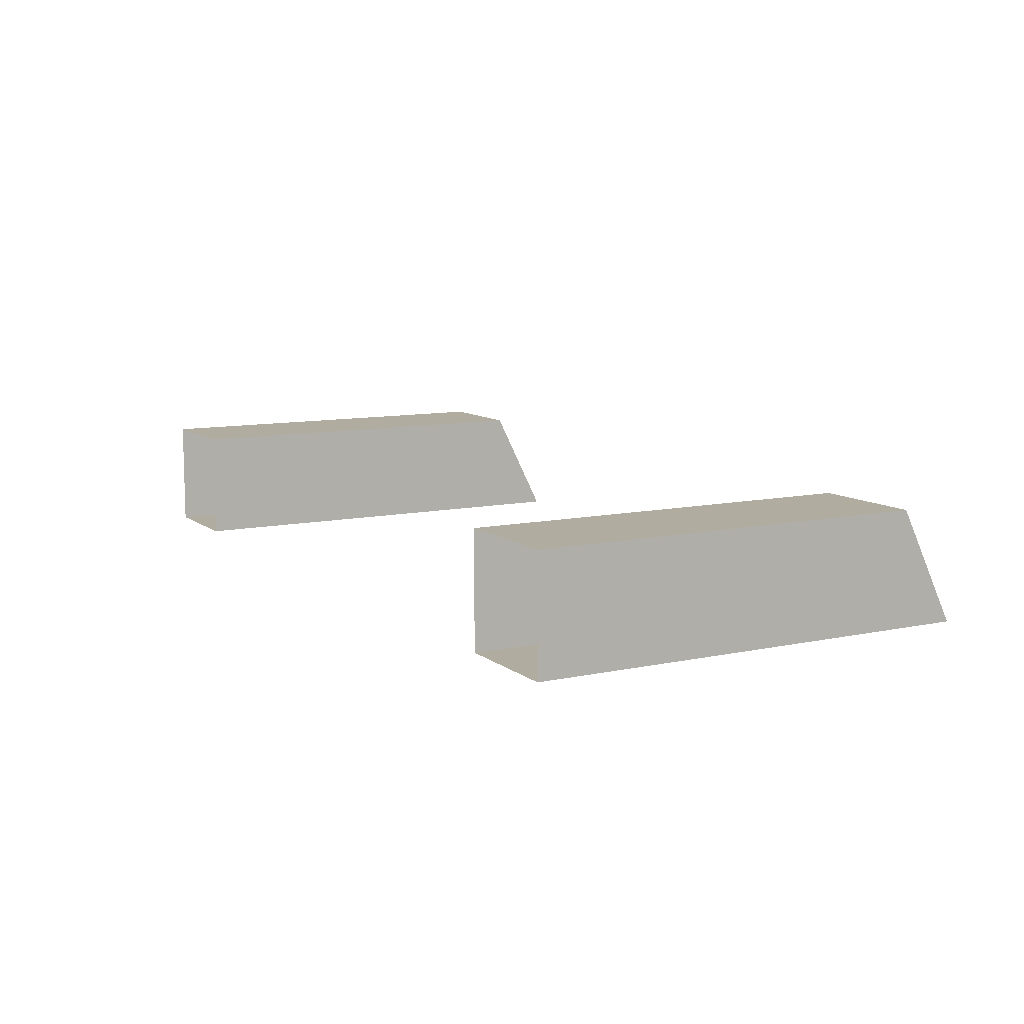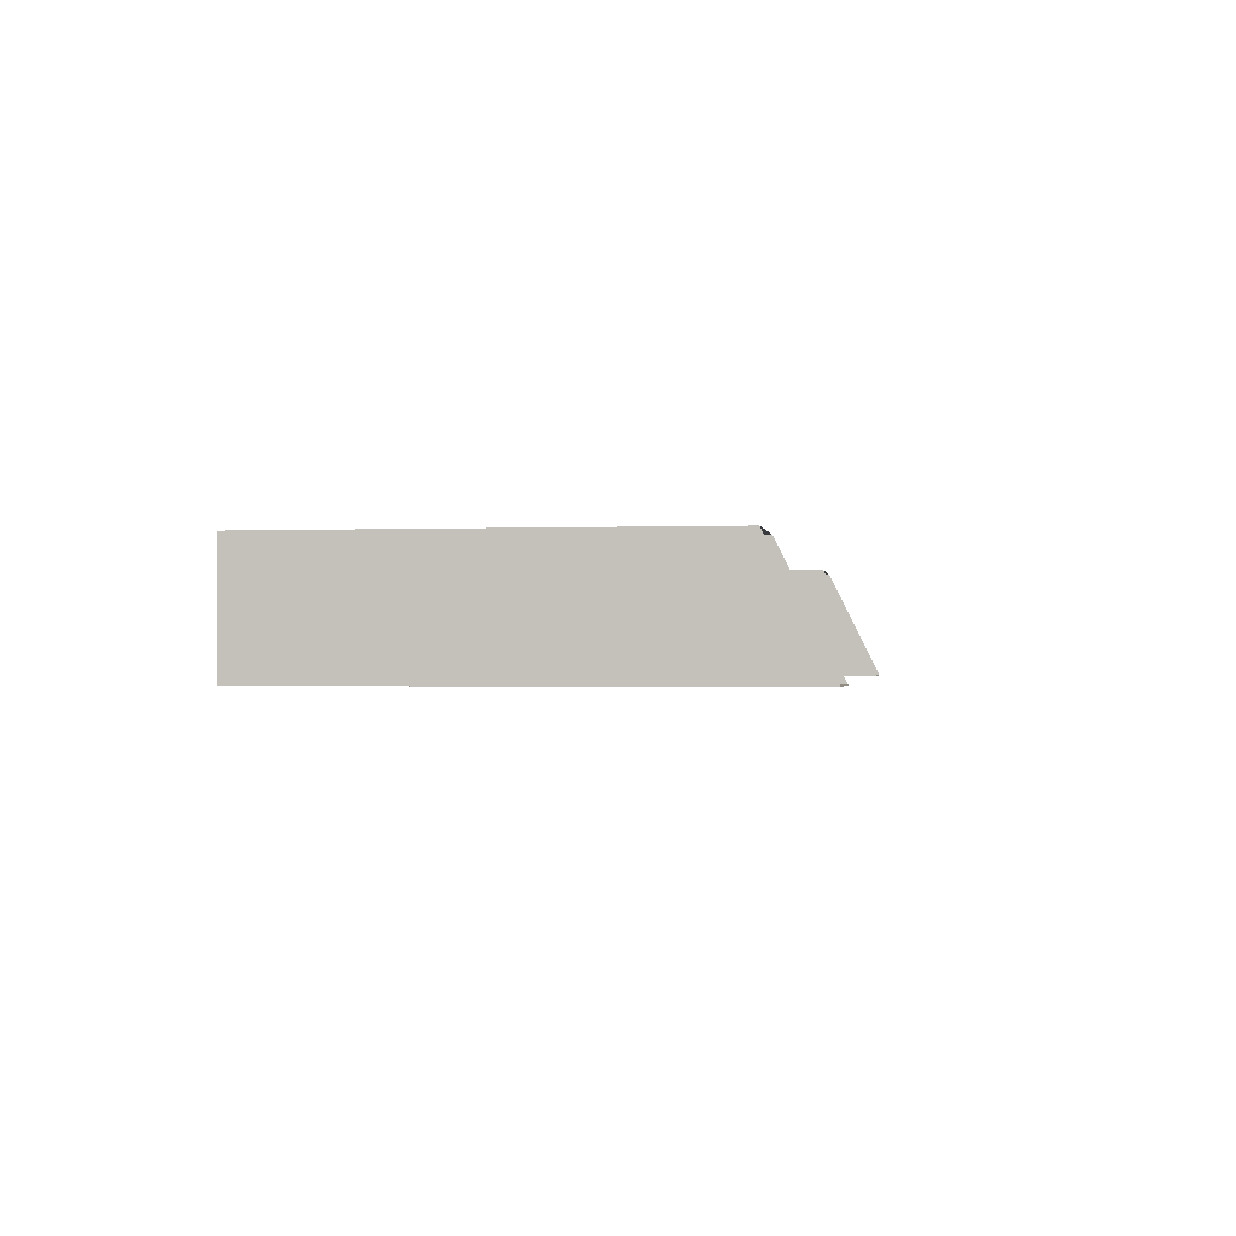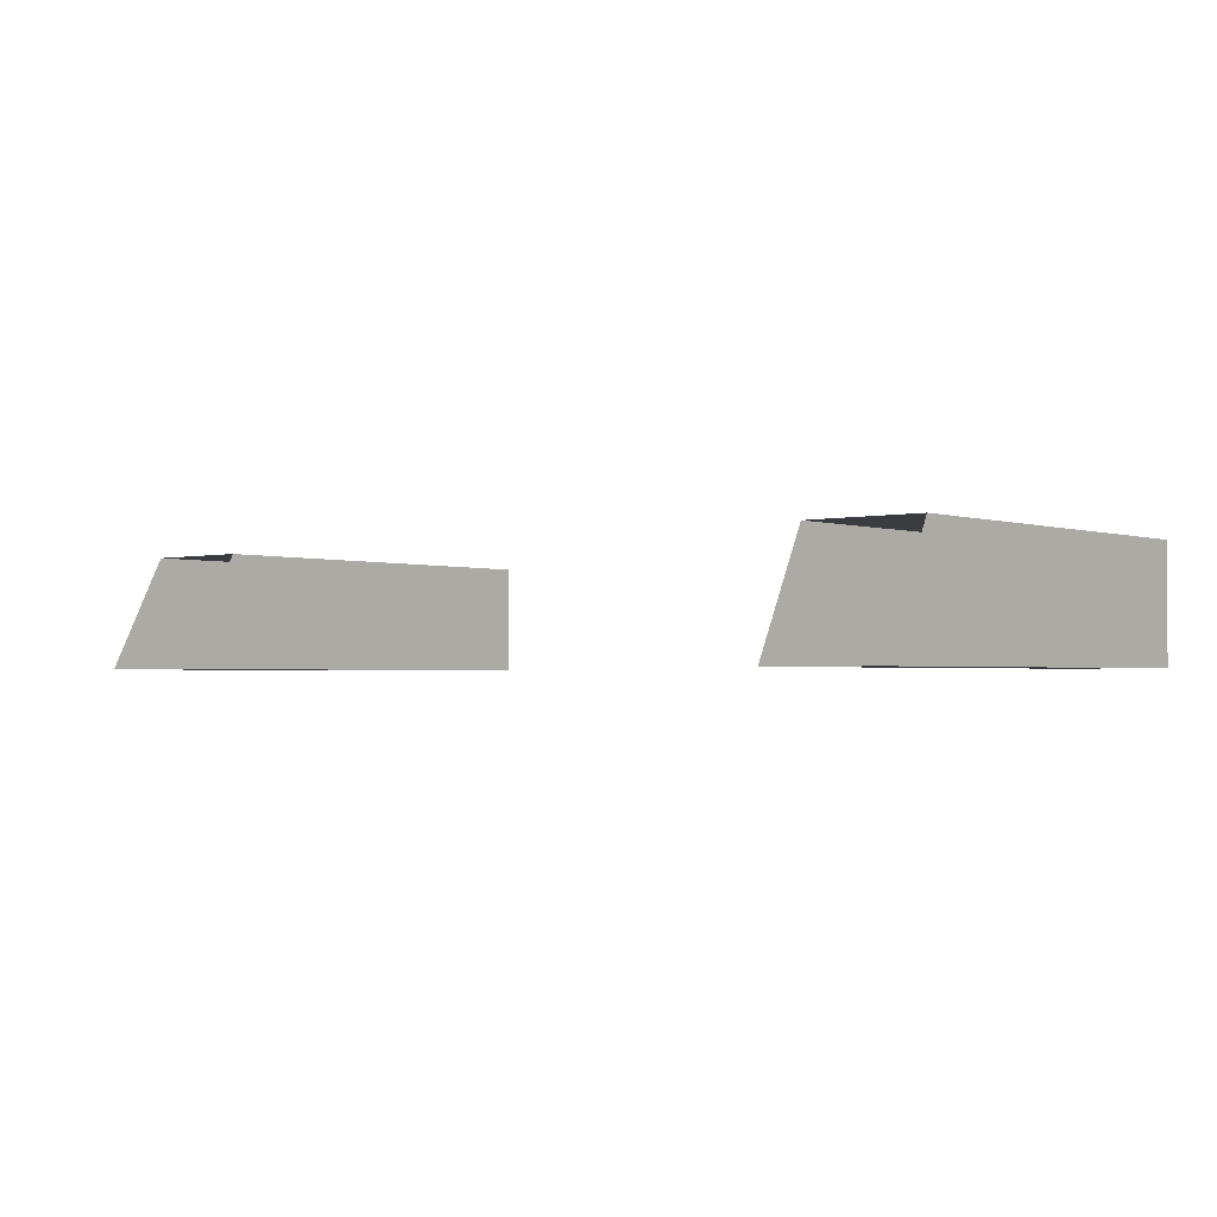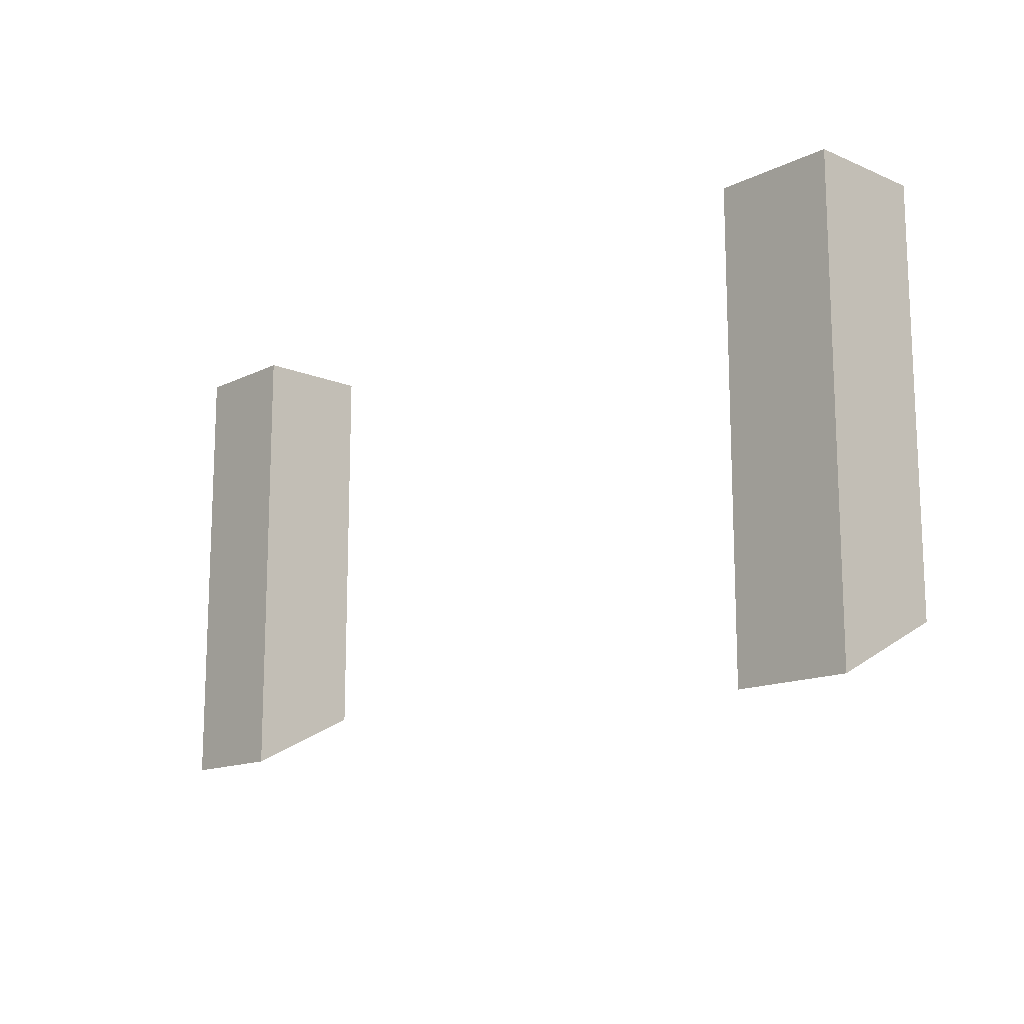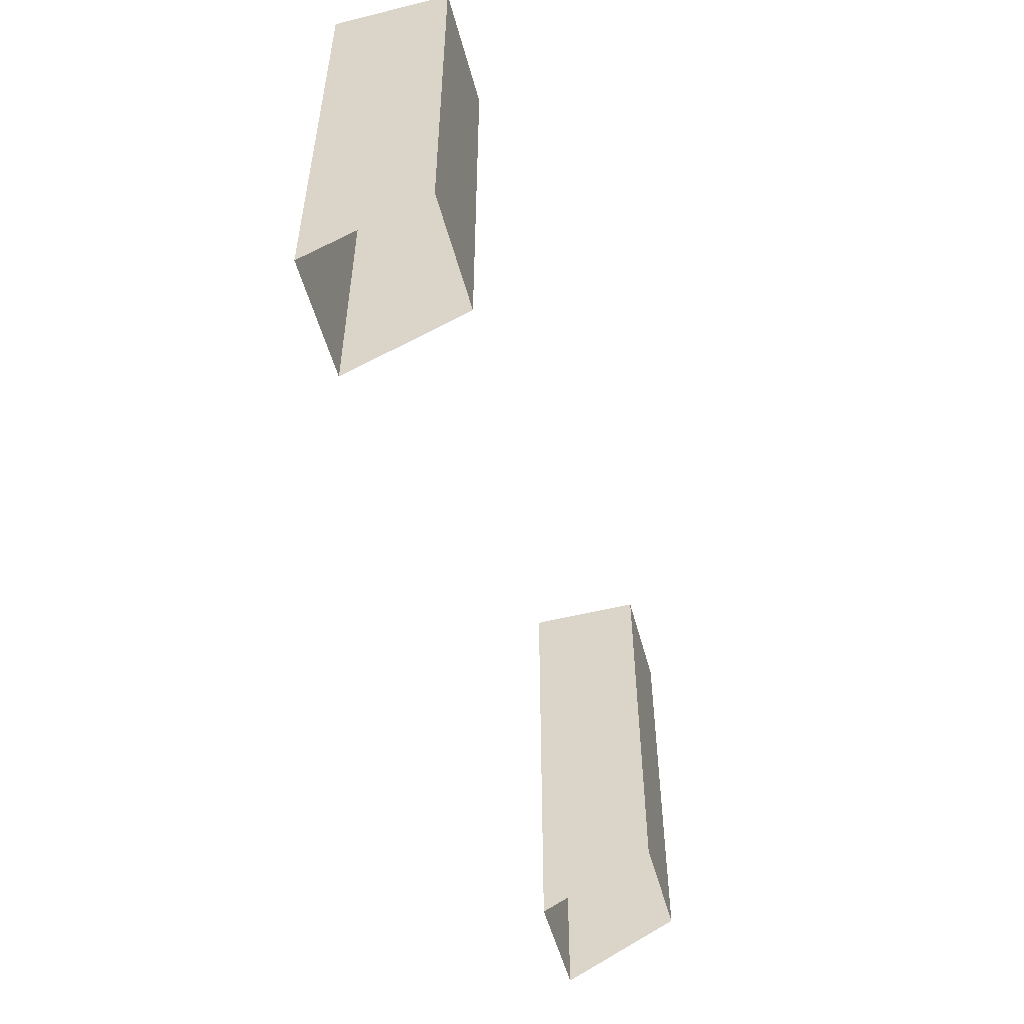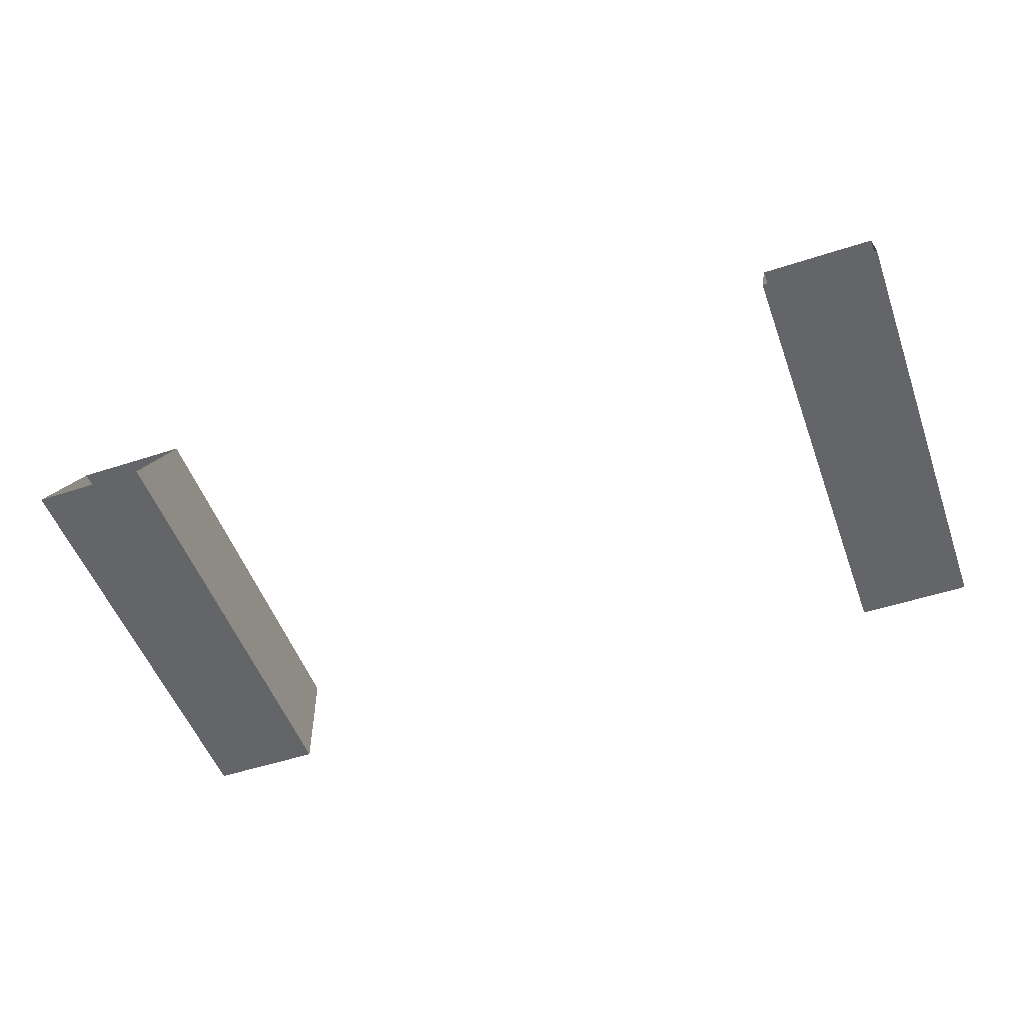
<metadata>
{"format":"obj","ext":"obj","renderer":"f3d","projection":"perspective","resolution":1024,"background":"white","views":[{"elev":9.9,"azim":-119.0,"up":"+Z"},{"elev":-1.0,"azim":-81.3,"up":"+Z"},{"elev":-1.9,"azim":40.4,"up":"+Z"},{"elev":-14.2,"azim":-132.9,"up":"+Y"},{"elev":-52.5,"azim":-75.1,"up":"+Y"},{"elev":-51.6,"azim":19.6,"up":"+Z"}]}
</metadata>
<code>
v 0.375 0 0.375
v 0.5 0 0.375
v 0.5 -0.5 0.375
v 0.375 -0.5 0.375
v 0.375 0 0.5
v 0.375 -0.4375 0.5
v 0.5 0 0.5
v 0.5 -0.4375 0.5
v -0.5 0 0.375
v -0.375 0 0.375
v -0.375 -0.5 0.375
v -0.5 -0.5 0.375
v -0.5 0 0.5
v -0.5 -0.4375 0.5
v -0.375 0 0.5
v -0.375 -0.4375 0.5
f 1 2 3
f 1 3 4
f 1 4 5
f 5 4 6
f 5 6 7
f 7 6 8
f 7 8 2
f 2 8 3
f 9 10 11
f 9 11 12
f 9 12 13
f 13 12 14
f 13 14 15
f 15 14 16
f 15 16 10
f 10 16 11

</code>
